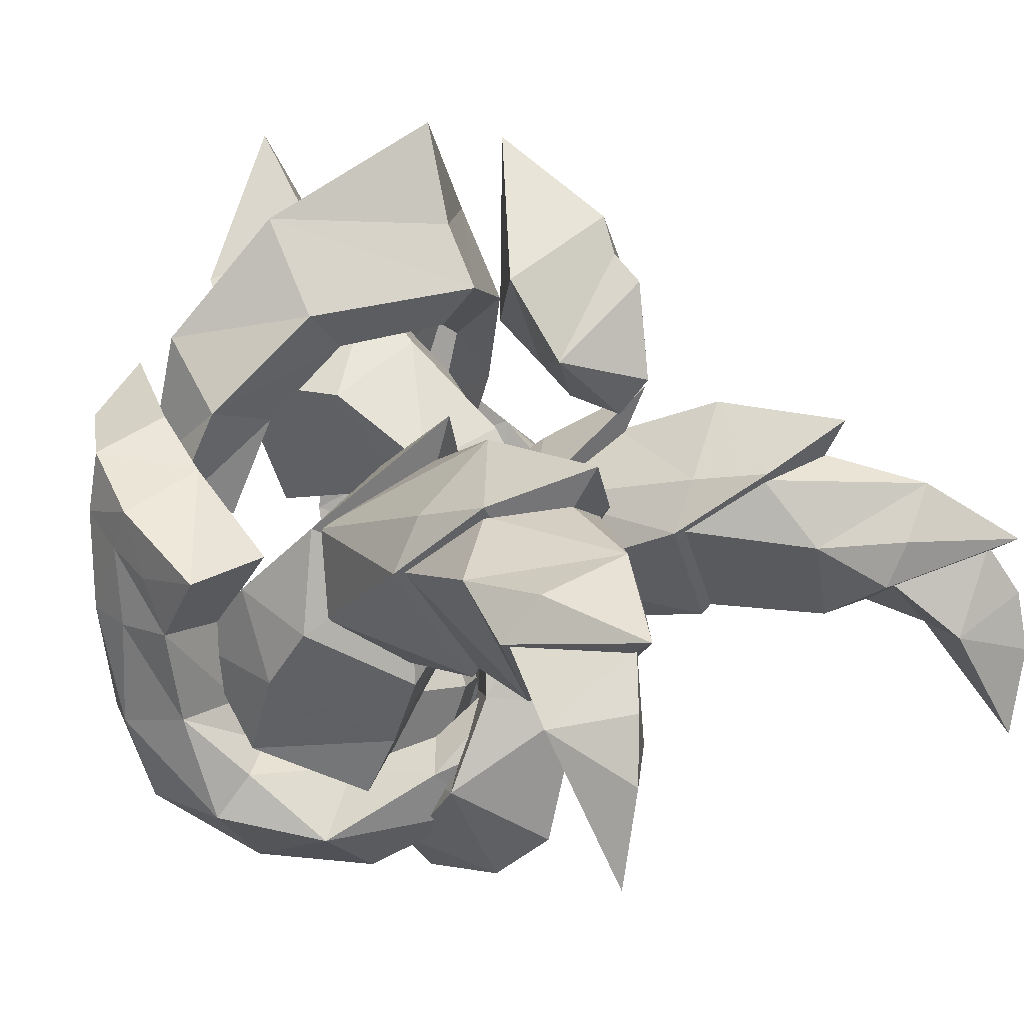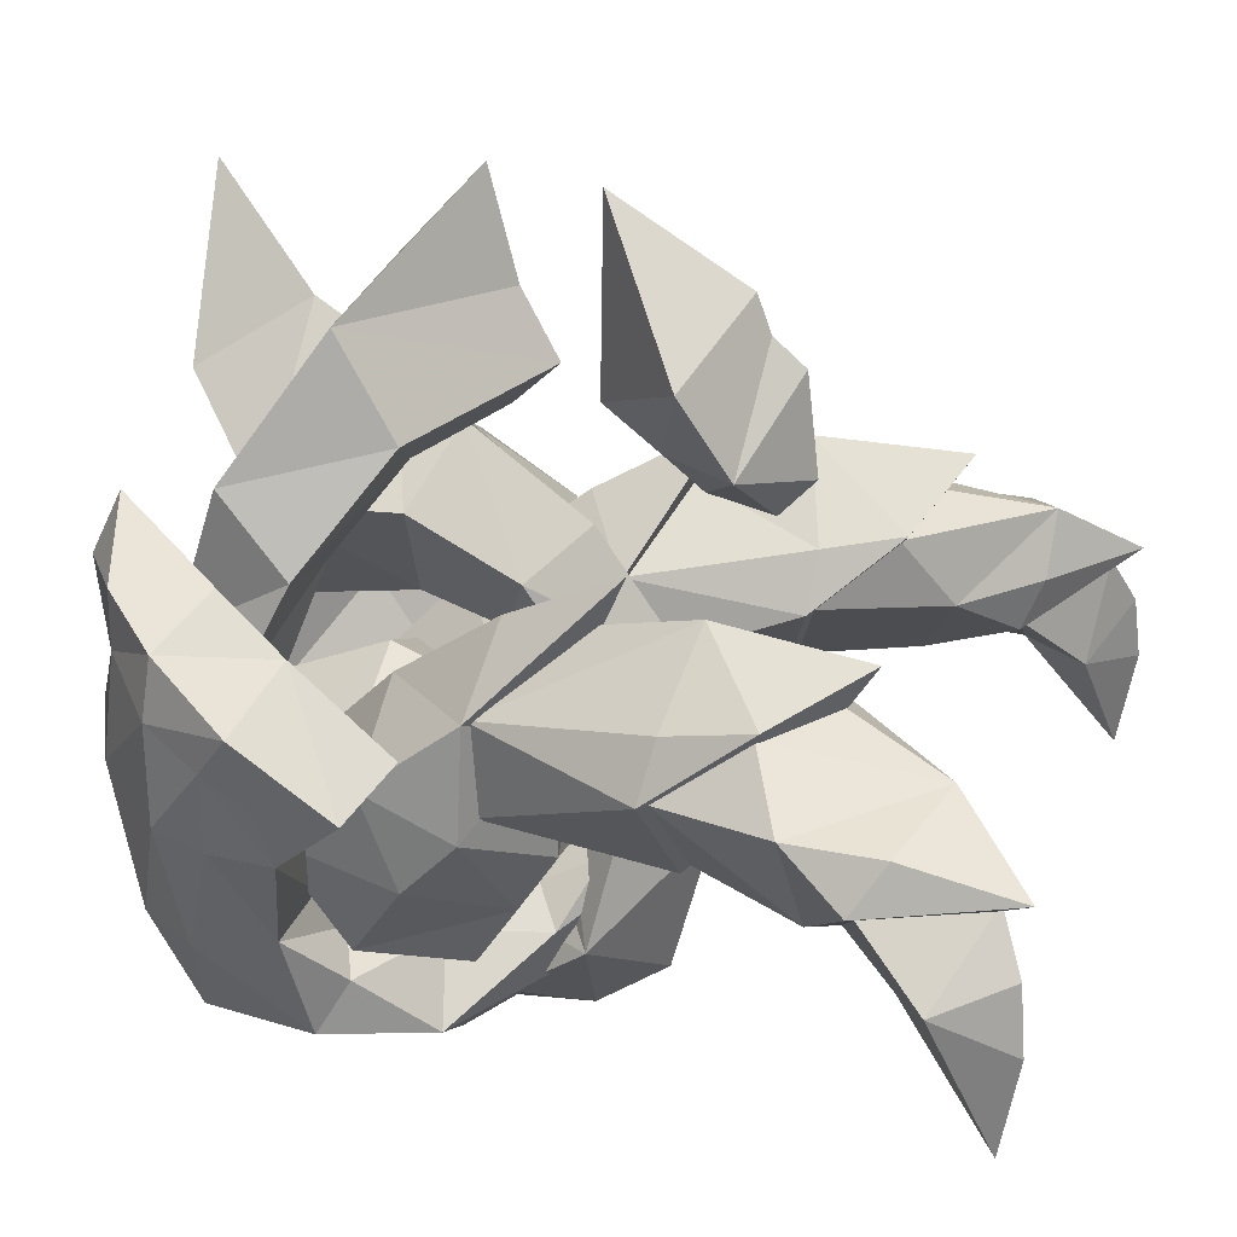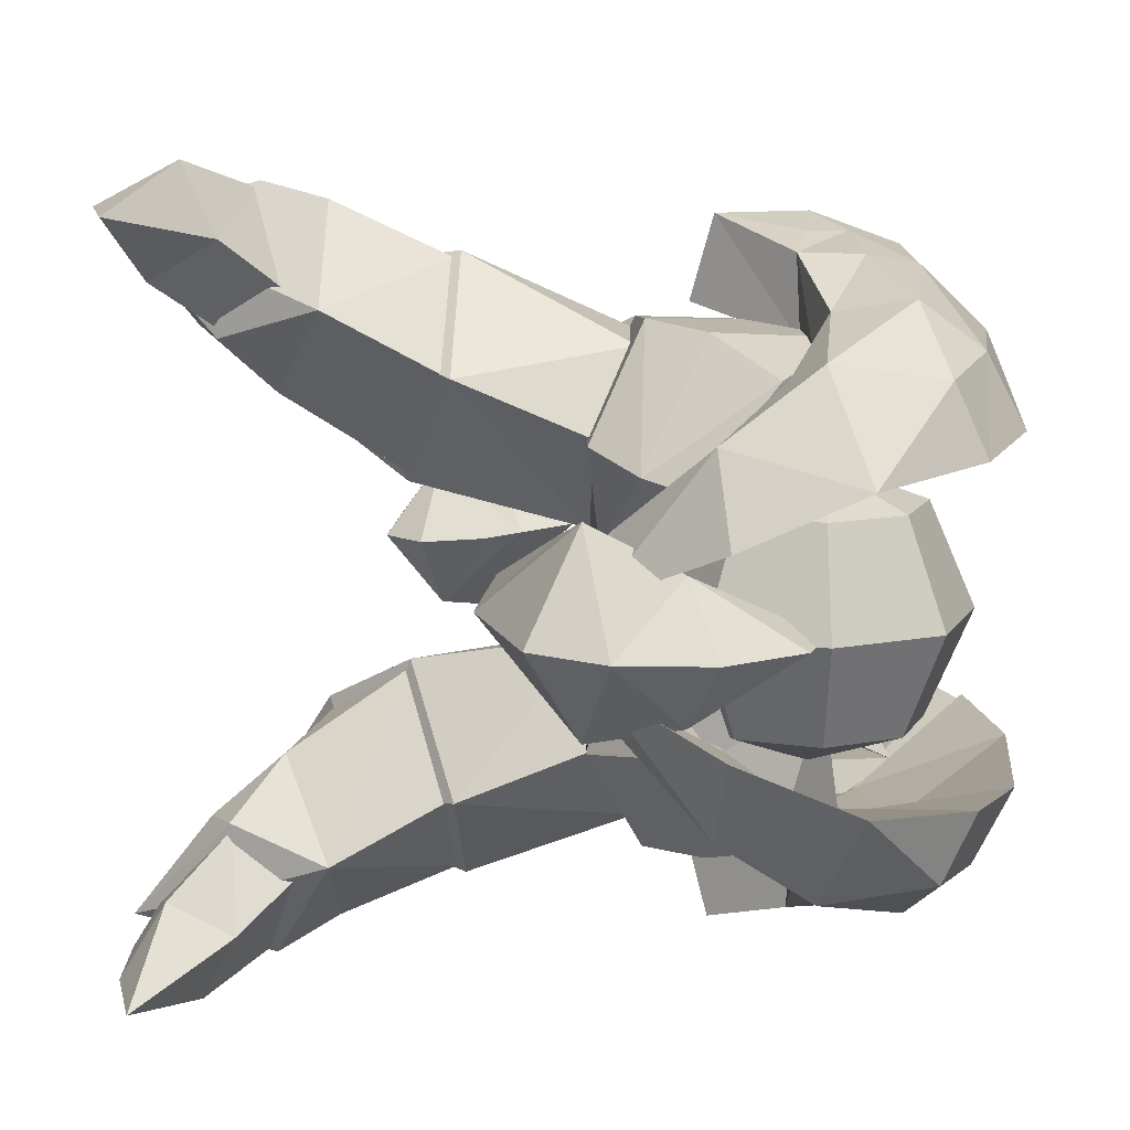
<metadata>
{"format":"obj","ext":"obj","renderer":"f3d","projection":"perspective","resolution":1024,"background":"white","views":[{"elev":9.2,"azim":38.3,"up":"+Z"},{"elev":26.0,"azim":15.5,"up":"+Z"},{"elev":12.1,"azim":177.7,"up":"+Y"}]}
</metadata>
<code>
g Object07
v 6.678 1.049 3.157
v 10.81 1.049 1.444
v 9.644 4.935 0.2115
v 6.703 4.9 1.426
v 2.542 1.049 1.444
v 3.738 4.935 0.2112
v 0.8294 1.049 -2.692
v 2.542 4.973 -2.693
v 2.542 1.049 -6.827
v 3.754 4.974 -5.616
v 6.678 1.049 -8.54
v 6.678 4.974 -6.827
v 10.81 1.049 -6.827
v 9.602 4.974 -5.616
v 12.53 1.049 -2.692
v 10.81 4.974 -2.692
v 6.703 -2.802 1.426
v 9.644 -2.837 0.2115
v 3.738 -2.837 0.2112
v 2.542 -2.874 -2.693
v 3.754 -2.875 -5.616
v 6.678 -2.875 -6.827
v 9.602 -2.875 -5.616
v 10.81 -2.875 -2.692
v 6.717 6.531 -2.843
v 6.718 -4.434 -2.843
f 1 2 3
f 3 4 1
f 5 1 4
f 4 6 5
f 7 5 6
f 6 8 7
f 9 7 8
f 8 10 9
f 11 9 10
f 10 12 11
f 13 11 12
f 12 14 13
f 15 13 14
f 14 16 15
f 2 15 16
f 16 3 2
f 17 18 2
f 2 1 17
f 19 17 1
f 1 5 19
f 20 19 5
f 5 7 20
f 21 20 7
f 7 9 21
f 22 21 9
f 9 11 22
f 23 22 11
f 11 13 23
f 24 23 13
f 13 15 24
f 18 24 15
f 15 2 18
f 4 3 25
f 6 4 25
f 8 6 25
f 10 8 25
f 12 10 25
f 14 12 25
f 16 14 25
f 3 16 25
f 18 17 26
f 17 19 26
f 19 20 26
f 20 21 26
f 21 22 26
f 22 23 26
f 23 24 26
f 24 18 26
g Object10
v 15.07 -0.789 2.641
v 12.31 -1.313 7.089
v 11.03 1.049 4.205
v 12.61 1.049 0.6283
v 8.621 -2.591 9.847
v 7.861 1.049 5.274
v 14.18 1.049 8.542
v 9.627 1.049 11.89
v 3.984 -3.823 10.18
v 7.237 1.049 14.05
v 4.394 1.049 15.85
v 1.436 -2.717 14.36
v 17.63 1.049 3.598
v 14.91 -2.846 -6.154
v 15.69 -1.472 -2.242
v 13.2 1.049 -2.741
v 12.57 1.049 -4.532
v 18.57 1.049 -2.65
v 15.07 2.887 2.641
v 12.31 3.412 7.482
v 8.621 4.69 10.22
v 3.983 5.921 10.09
v 2.387 4.839 14.3
v 14.91 4.945 -6.154
v 15.69 3.57 -2.242
v 10.26 1.049 -6.979
v 11.55 -1.567 -9
v 14.18 1.049 -10.66
v 1.193 1.049 20.45
v 1.183 1.049 13.75
v 3.477 1.049 9.207
v 10.57 1.049 -10.92
v 2.176 1.049 4.422
v 6.61 1.049 -6.861
v 17 1.049 -8.656
v 7.479 1.049 -9.128
v 11.55 3.666 -9
f 27 28 29
f 29 30 27
f 29 28 31
f 31 32 29
f 28 33 34
f 34 31 28
f 35 36 37
f 37 38 35
f 39 33 28
f 28 27 39
f 40 41 42
f 42 43 40
f 31 34 36
f 36 35 31
f 40 44 41
f 27 30 42
f 42 41 27
f 45 30 29
f 29 46 45
f 29 32 47
f 47 46 29
f 46 47 34
f 34 33 46
f 48 49 37
f 37 36 48
f 39 45 46
f 46 33 39
f 50 43 42
f 42 51 50
f 47 48 36
f 36 34 47
f 44 50 51
f 45 51 42
f 42 30 45
f 31 35 32
f 40 52 53
f 53 54 40
f 55 56 38
f 55 38 37
f 38 56 57
f 53 58 54
f 27 41 39
f 32 35 59
f 35 57 59
f 38 57 35
f 53 52 60
f 44 39 41
f 54 61 40
f 40 43 52
f 58 53 62
f 53 60 62
f 40 61 44
f 47 32 48
f 50 63 52
f 63 50 54
f 55 49 56
f 55 37 49
f 49 57 56
f 63 54 58
f 45 39 51
f 32 59 48
f 48 59 57
f 49 48 57
f 63 60 52
f 44 51 39
f 54 50 61
f 50 52 43
f 58 62 63
f 63 62 60
f 50 44 61
g Object09
v 2.176 9.299 6.803
v 4.07 9.775 12.29
v 6.583 10.02 9.413
v 4.544 10.48 5.216
v 9.458 7.244 13.34
v 7.293 7.244 17.23
v 10.57 1.049 21.1
v 11.65 1.049 16.9
v 3.945 6.261 10.53
v 6.196 4.346 15.64
v 7.571 1.049 17.79
v 6.662 6.691 8.847
v 5.22 7.508 4.87
v 8.961 4.845 11.93
v 13.06 1.049 14.31
v 5.22 7.508 4.87
v 2.176 -7.201 6.803
v 4.544 -8.381 5.216
v 6.583 -7.918 9.413
v 4.07 -7.677 12.36
v 9.458 -5.146 13.34
v 7.293 -5.146 17.23
v 3.945 -4.163 10.63
v 6.196 -2.247 15.64
v 6.662 -4.593 8.856
v 5.22 -5.41 4.87
v 8.961 -2.746 11.93
v 5.22 -5.41 4.87
v 11.32 1.049 12.69
f 64 65 66
f 66 67 64
f 68 66 65
f 65 69 68
f 69 70 71
f 65 64 72
f 69 65 73
f 70 69 74
f 75 76 67
f 67 66 75
f 77 75 66
f 66 68 77
f 68 78 77
f 72 64 79
f 73 65 72
f 69 71 78
f 78 68 69
f 80 81 82
f 82 83 80
f 84 85 83
f 83 82 84
f 85 71 70
f 83 86 80
f 85 87 83
f 70 74 85
f 88 82 81
f 81 89 88
f 90 84 82
f 82 88 90
f 84 90 78
f 86 91 80
f 87 86 83
f 85 84 78
f 78 71 85
f 77 78 92
f 78 90 92
f 74 69 73
f 85 74 87
g common_shoulder_190044
v 0.8252 -8.202 -3.475
v -0.2123 -8.203 2.158
v -0.682 -5.378 -3.338
v 3.241 -10.01 -3.45
v 4.444 -11.11 0.9203
v 2.429 -10.72 1.334
v 6.881 -8.347 -7.397
v 5.53 -4.487 -10.09
v 10.57 -5.742 -8.323
v 7.156 -5.667 -4.59
v 7.923 -7.484 -5.574
v 9.945 -3.275 -5.735
v 1.345 -5.009 -7.357
v 2.591 -7.749 -7.239
v 14.5 -0.3723 -7.539
v 13.76 -2.52 -5.65
v 10.24 -2.476 -10.16
v 12.74 -1.203 -4.434
v 16.96 0.7627 -3.685
v 14.99 -0.8104 -3.399
v 14.5 0.4965 -2.193
v 2.564 -11.05 5.407
v 0.5293 -8.643 6.583
v 5.53 -4.487 -10.09
v 1.345 -5.009 -7.357
v 7.156 -5.667 -4.59
v 9.945 -3.275 -5.735
v 10.24 -2.476 -10.16
v 12.74 -1.203 -4.434
v 14.5 -0.3723 -7.539
v 14.5 0.4965 -2.193
v 16.96 0.7627 -3.685
v 6.786 -8.986 7.263
v 5.885 -12.24 5.85
v 9.666 -12.38 3.37
v 10.49 -9.074 4.11
v 3.679 -8.183 6.128
v -1.336 -5.605 8.517
v -0.2526 -5.362 10.88
v 4.151 -8.233 9.153
v 2.921 -10.95 7.85
v 4.151 -8.233 9.153
v -1.537 -5.151 2.858
v -0.6632 -4.763 7.383
v 2.86 -7.979 1.312
v 6.76 -7.965 0.8393
v 6.471 -6.603 -2.76
v 6.945 -11.2 0.8182
v 6.208 -9.54 -3.087
v 0.7044 -8.935 9.009
v 4.628 -11.66 4.169
v 6.369 -11.76 3.149
v -0.2526 -5.362 10.88
v 6.76 -7.965 0.8393
v 6.471 -6.603 -2.76
v 10.49 -9.074 4.11
v 6.786 -8.986 7.263
v -0.682 -5.378 -3.338
v -1.537 -5.151 2.858
v -0.6632 -4.763 7.383
v -1.336 -5.605 8.517
v 0.825 10.3 -3.475
v -0.6821 7.476 -3.338
v -0.2138 10.3 2.158
v 3.241 12.11 -3.45
v 2.427 12.81 1.334
v 4.443 13.21 0.9203
v 6.881 10.45 -7.397
v 10.57 7.84 -8.323
v 5.53 6.586 -10.09
v 7.156 7.765 -4.59
v 9.945 5.374 -5.735
v 7.923 9.583 -5.574
v 1.345 7.107 -7.357
v 2.591 9.847 -7.239
v 14.5 2.471 -7.539
v 10.24 4.574 -10.16
v 13.76 4.619 -5.65
v 12.74 3.301 -4.434
v 16.96 1.336 -3.685
v 14.99 2.909 -3.399
v 14.5 1.602 -2.193
v 0.5278 10.74 6.583
v 2.562 13.14 5.407
v 5.53 6.586 -10.09
v 7.156 7.765 -4.59
v 1.345 7.107 -7.357
v 10.24 4.574 -10.16
v 9.945 5.374 -5.735
v 14.5 2.471 -7.539
v 12.74 3.301 -4.434
v 16.96 1.336 -3.685
v 14.5 1.602 -2.193
v 6.785 11.08 7.263
v 10.49 11.17 4.11
v 9.665 14.47 3.37
v 5.883 14.34 5.85
v 3.678 10.28 6.128
v 4.15 10.33 9.153
v -0.2541 7.456 10.91
v -1.337 7.699 8.517
v 2.92 13.04 7.85
v 4.15 10.33 9.153
v -1.539 7.245 2.858
v 2.858 10.07 1.312
v -0.6647 6.857 7.383
v 6.759 10.06 0.8393
v 6.47 8.699 -2.76
v 6.207 11.64 -3.087
v 6.944 13.29 0.8181
v 0.7029 11.03 9.009
v 4.626 13.75 4.169
v 6.367 13.85 3.149
v -0.2541 7.456 10.91
v 6.759 10.06 0.8393
v 6.47 8.699 -2.76
v 10.49 11.17 4.11
v 6.785 11.08 7.263
v -0.6821 7.476 -3.338
v -1.539 7.245 2.858
v -0.6647 6.857 7.383
v -1.337 7.699 8.517
f 93 94 95
f 96 97 98
f 99 100 101
f 102 103 104
f 105 106 93
f 93 95 105
f 107 108 101
f 101 109 107
f 108 110 104
f 104 101 108
f 111 112 108
f 108 107 111
f 112 113 110
f 110 108 112
f 94 98 114
f 114 115 94
f 116 117 118
f 118 119 120
f 120 116 118
f 119 121 122
f 122 120 119
f 121 123 124
f 124 122 121
f 125 126 127
f 127 128 125
f 129 130 131
f 131 132 129
f 133 126 125
f 125 134 133
f 135 136 129
f 129 137 135
f 127 138 128
f 139 138 140
f 140 141 139
f 133 142 115
f 115 114 133
f 133 114 126
f 96 99 141
f 114 98 143
f 126 144 127
f 113 112 111
f 133 145 142
f 146 147 137
f 148 146 149
f 129 132 149
f 136 130 129
f 146 137 129
f 147 150 137
f 150 135 137
f 140 138 127
f 102 139 141
f 141 103 102
f 97 143 98
f 114 143 126
f 143 144 126
f 127 144 140
f 95 94 151
f 151 94 115
f 115 152 151
f 115 153 152
f 142 145 153
f 143 97 140
f 140 144 143
f 97 96 141
f 100 106 105
f 97 141 140
f 98 94 93
f 93 96 98
f 93 106 96
f 106 100 99
f 96 106 99
f 149 146 129
f 101 103 99
f 103 141 99
f 104 103 101
f 118 117 147
f 147 117 150
f 154 155 156
f 157 158 159
f 160 161 162
f 163 164 165
f 166 155 154
f 154 167 166
f 168 169 161
f 161 170 168
f 170 161 164
f 164 171 170
f 172 168 170
f 170 173 172
f 173 170 171
f 171 174 173
f 156 175 176
f 176 158 156
f 177 178 179
f 178 177 180
f 180 181 178
f 181 180 182
f 182 183 181
f 183 182 184
f 184 185 183
f 186 187 188
f 188 189 186
f 190 191 192
f 192 193 190
f 194 195 186
f 186 189 194
f 196 197 190
f 190 198 196
f 188 187 199
f 200 201 202
f 202 199 200
f 194 176 175
f 175 203 194
f 194 189 176
f 157 201 160
f 176 204 158
f 189 188 205
f 174 172 173
f 194 206 195
f 207 197 208
f 209 210 207
f 190 210 191
f 198 190 193
f 207 190 197
f 208 197 211
f 211 197 196
f 202 188 199
f 163 165 201
f 201 200 163
f 159 158 204
f 176 189 204
f 204 189 205
f 188 202 205
f 155 212 156
f 212 213 175
f 175 156 212
f 175 214 203
f 203 214 206
f 204 205 202
f 202 159 204
f 159 201 157
f 162 166 167
f 159 202 201
f 158 157 154
f 154 156 158
f 154 157 167
f 167 160 162
f 157 160 167
f 210 190 207
f 161 160 165
f 165 160 201
f 164 161 165
f 178 208 179
f 208 211 179
f 161 169 162
f 100 109 101
f 175 213 214
f 115 142 153
f 194 203 206
f 133 134 145
g Object11
v 28.74 -14.53 0.9385
v 26.16 -13.31 3.479
v 27.4 -11.81 -0.04428
v 29.9 -10.33 -0.2233
v 27.6 -8.337 2.245
v 30.93 -13.01 -4.686
v 31.6 -13.04 -0.9218
v 31.35 -12.68 1.549
v 30.46 -11.58 3.593
v 24.51 -9.341 1.425
v 27.74 -10.78 1.981
f 215 216 217
f 218 217 219
f 217 220 215
f 215 221 222
f 216 215 223
f 224 217 216
f 216 223 225
f 224 216 225
f 217 218 220
f 218 221 220
f 219 223 218
f 224 219 217
f 219 225 223
f 224 225 219
f 215 222 223
f 223 222 218
f 215 220 221
f 218 222 221
g Object12
v 23.73 -12.77 5.269
v 28.61 -9.573 6.311
v 22.39 -9.894 7.04
v 23.95 -9.271 0.2538
v 26.08 -13.6 3.394
v 19.15 -10.66 4.715
v 19.56 -6.864 0.5172
v 31.54 -12.18 3.929
v 27.25 -12.8 5.17
v 21.88 -7.283 4.769
v 24.65 -7.637 7.41
v 27.74 -10.78 1.981
v 25.65 -5.814 3.745
v 23.73 -4.668 6.565
v 27.68 -8.039 2.013
v 21 -2.756 4.4
v 28.48 -8.31 3.977
f 226 227 228
f 229 230 226
f 229 226 231
f 231 232 229
f 233 227 234
f 234 226 230
f 234 227 226
f 232 231 235
f 228 236 235
f 229 237 230
f 230 233 234
f 230 237 233
f 238 239 227
f 229 238 240
f 241 238 229
f 229 232 241
f 233 242 227
f 242 240 238
f 242 238 227
f 232 235 241
f 239 235 236
f 229 240 237
f 240 242 233
f 240 233 237
f 226 228 231
f 241 239 238
f 231 228 235
f 235 239 241
f 227 236 228
f 239 236 227
g Object13
v 18.88 -10.92 4.658
v 22.61 -10.19 7.436
v 19.32 -9.986 6.781
v 22.91 -7.796 4.433
v 20.9 -2.36 4.341
v 21.09 -3.367 6.494
v 24.07 -4.435 6.88
v 25.82 -7.583 8.929
v 20.01 -6.731 9.351
v 12.34 -7.894 5.284
v 19.32 -6.806 0.06855
v 12.56 -7.769 1.644
v 14.28 -4.708 -0.4131
v 14.04 -4.598 3.072
v 14.39 -1.617 5.353
v 15.86 -5.282 7.93
v 14.23 -0.9764 1.956
f 243 244 245
f 246 244 243
f 247 248 249
f 246 247 249
f 244 250 251
f 246 250 244
f 251 252 245
f 253 246 243
f 254 253 243
f 255 253 254
f 254 252 256
f 255 254 256
f 249 251 250
f 246 249 250
f 248 257 258
f 258 251 248
f 253 247 246
f 259 247 253
f 255 259 253
f 259 256 257
f 255 256 259
f 252 254 243
f 243 245 252
f 247 259 257
f 257 248 247
f 248 251 249
f 244 251 245
f 251 258 252
f 252 258 256
f 256 258 257
g Object17
v 5.753 -2.189 1.516
v 5.152 -7.57 -0.3763
v 8.77 -8.616 2.536
v 8.252 -3.131 4.159
v 7.99 -7.337 -4.447
v 10.2 -8.598 -1.149
v 12.41 -8.388 5.352
v 12.55 -4.328 7.425
v 11.19 -3.776 -6.516
v 12.79 -3.939 -4.062
v 10.72 1.26 2.229
v 8.16 2.404 -0.5314
v 12.18 0.2685 -0.8424
v 9.304 1.129 -4.757
v 14.54 -1.004 5.487
v 12.33 -8.823 1.105
v 14.5 -4.578 -1.333
v 14.38 -4.77 3.559
v 17.11 -5.519 9.917
v 13.91 -0.3726 1.612
v 6.107 -2.031 -2.25
f 260 261 262
f 262 263 260
f 261 264 265
f 265 262 261
f 266 267 263
f 263 262 266
f 264 268 269
f 269 265 264
f 260 263 270
f 270 271 260
f 271 270 272
f 272 273 271
f 274 270 263
f 263 267 274
f 273 272 269
f 269 268 273
f 275 276 277
f 269 276 275
f 269 275 265
f 277 278 266
f 278 267 266
f 275 266 262
f 275 262 265
f 275 277 266
f 279 277 276
f 269 279 276
f 269 272 279
f 277 274 278
f 278 274 267
f 279 270 274
f 279 272 270
f 279 274 277
f 261 260 280
f 264 261 280
f 268 264 280
f 260 271 280
f 271 273 280
f 273 268 280
g Object14
v 28.74 16.63 0.9385
v 27.4 13.9 -0.04428
v 26.16 15.41 3.479
v 29.9 12.43 -0.2233
v 27.6 10.44 2.245
v 30.93 15.11 -4.686
v 31.35 14.78 1.549
v 31.6 15.14 -0.9218
v 30.46 13.68 3.593
v 24.51 11.44 1.425
v 27.74 12.88 1.981
f 281 282 283
f 284 285 282
f 282 281 286
f 281 287 288
f 283 289 281
f 290 283 282
f 283 291 289
f 290 291 283
f 282 286 284
f 284 286 288
f 285 284 289
f 290 282 285
f 285 289 291
f 290 285 291
f 281 289 287
f 289 284 287
f 281 288 286
f 284 288 287
g Object15
v 23.73 14.87 5.269
v 22.39 11.99 7.04
v 28.61 11.67 6.311
v 23.95 11.37 0.2538
v 26.08 15.7 3.394
v 19.56 8.962 0.5172
v 19.15 12.76 4.715
v 31.54 14.28 3.929
v 27.25 14.89 5.17
v 21.88 9.382 4.769
v 24.65 9.735 7.41
v 27.74 12.88 1.981
v 25.65 7.913 3.745
v 23.73 6.767 6.565
v 27.68 10.14 2.013
v 21 4.854 4.4
v 28.48 10.41 3.977
f 292 293 294
f 295 292 296
f 295 297 298
f 298 292 295
f 299 300 294
f 300 296 292
f 300 292 294
f 297 301 298
f 293 301 302
f 295 296 303
f 296 300 299
f 296 299 303
f 304 294 305
f 295 306 304
f 307 297 295
f 295 304 307
f 299 294 308
f 308 304 306
f 308 294 304
f 297 307 301
f 305 302 301
f 295 303 306
f 306 299 308
f 306 303 299
f 292 298 293
f 307 304 305
f 298 301 293
f 301 307 305
f 294 293 302
f 305 294 302
g Object16
v 18.88 13.02 4.658
v 19.32 12.08 6.781
v 22.61 12.29 7.436
v 22.91 9.894 4.433
v 20.9 4.459 4.341
v 24.07 6.533 6.88
v 21.09 5.466 6.494
v 20.01 8.829 9.351
v 25.82 9.681 8.929
v 12.34 9.988 5.284
v 19.32 8.905 0.06856
v 12.56 9.865 1.644
v 14.28 6.807 -0.4131
v 14.04 6.696 3.072
v 15.86 7.381 7.93
v 14.39 3.715 5.353
v 14.23 3.075 1.956
f 309 310 311
f 312 309 311
f 313 314 315
f 312 314 313
f 311 316 317
f 312 311 317
f 316 310 318
f 319 309 312
f 320 309 319
f 321 320 319
f 320 322 318
f 321 322 320
f 314 317 316
f 312 317 314
f 315 316 323
f 323 324 315
f 319 312 313
f 325 319 313
f 321 319 325
f 325 324 322
f 321 325 322
f 318 310 309
f 309 320 318
f 313 315 324
f 324 325 313
f 315 314 316
f 311 310 316
f 316 318 323
f 318 322 323
f 322 324 323
g Object18
v 5.753 4.287 1.516
v 8.251 5.228 4.159
v 8.769 10.71 2.536
v 5.15 10.37 -0.392
v 10.2 10.69 -1.149
v 7.99 9.436 -4.447
v 12.41 10.48 5.352
v 12.55 6.426 7.425
v 12.79 6.037 -4.062
v 11.19 5.875 -6.516
v 8.16 -0.306 -0.5314
v 10.72 0.8382 2.229
v 9.304 0.9691 -4.757
v 12.18 1.83 -0.8424
v 14.54 3.102 5.487
v 12.33 10.92 1.105
v 14.38 6.868 3.559
v 14.5 6.676 -1.333
v 17.11 7.617 9.917
v 13.91 2.471 1.612
v 6.107 4.13 -2.25
f 326 327 328
f 328 329 326
f 329 328 330
f 330 331 329
f 332 328 327
f 327 333 332
f 331 330 334
f 334 335 331
f 326 336 337
f 337 327 326
f 336 338 339
f 339 337 336
f 340 333 327
f 327 337 340
f 338 335 334
f 334 339 338
f 341 342 343
f 334 341 343
f 334 330 341
f 342 332 344
f 344 332 333
f 341 328 332
f 341 330 328
f 341 332 342
f 345 343 342
f 334 343 345
f 334 345 339
f 342 344 340
f 344 333 340
f 345 340 337
f 345 337 339
f 345 342 340
f 329 346 326
f 331 346 329
f 335 346 331
f 326 346 336
f 336 346 338
f 338 346 335
g Object08
v 20.22 1.049 15.99
v 17.93 -2.727 15.1
v 19.7 -1.866 11.87
v 14.52 1.049 20.53
v 14.41 1.049 13.04
v 19.69 1.049 17.45
v 20.53 1.049 9.603
v 18.06 1.049 10.18
v 21.9 1.049 11.08
v 21.44 1.049 14.95
v 16.54 1.049 11.38
v 17.93 4.826 15.1
v 19.7 3.964 11.87
f 347 348 349
f 348 350 351
f 352 350 348
f 353 349 354
f 353 355 349
f 352 348 347
f 355 356 349
f 356 347 349
f 354 349 357
f 358 347 359
f 350 358 351
f 350 352 358
f 359 353 354
f 355 353 359
f 358 352 347
f 356 355 359
f 347 356 359
f 359 357 358
f 348 351 357
f 357 351 358
f 349 348 357
f 359 354 357

</code>
